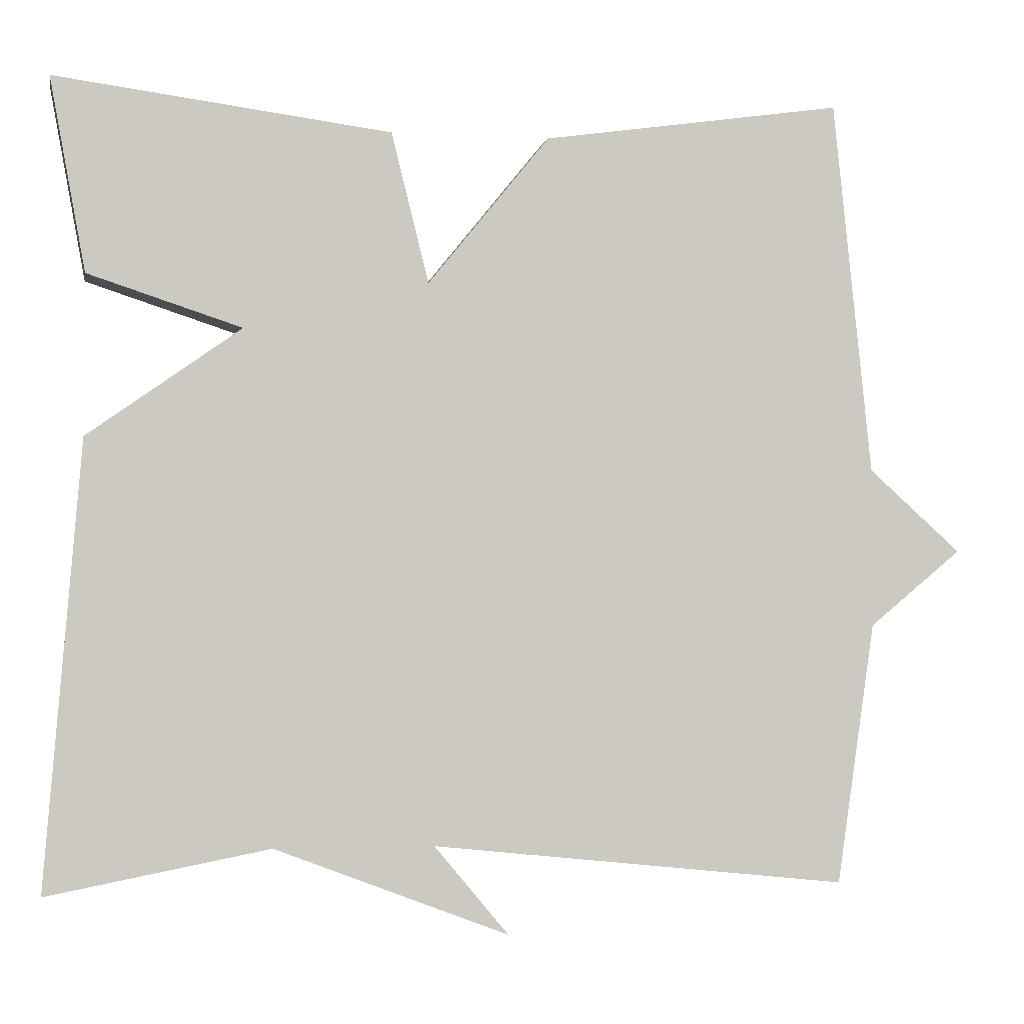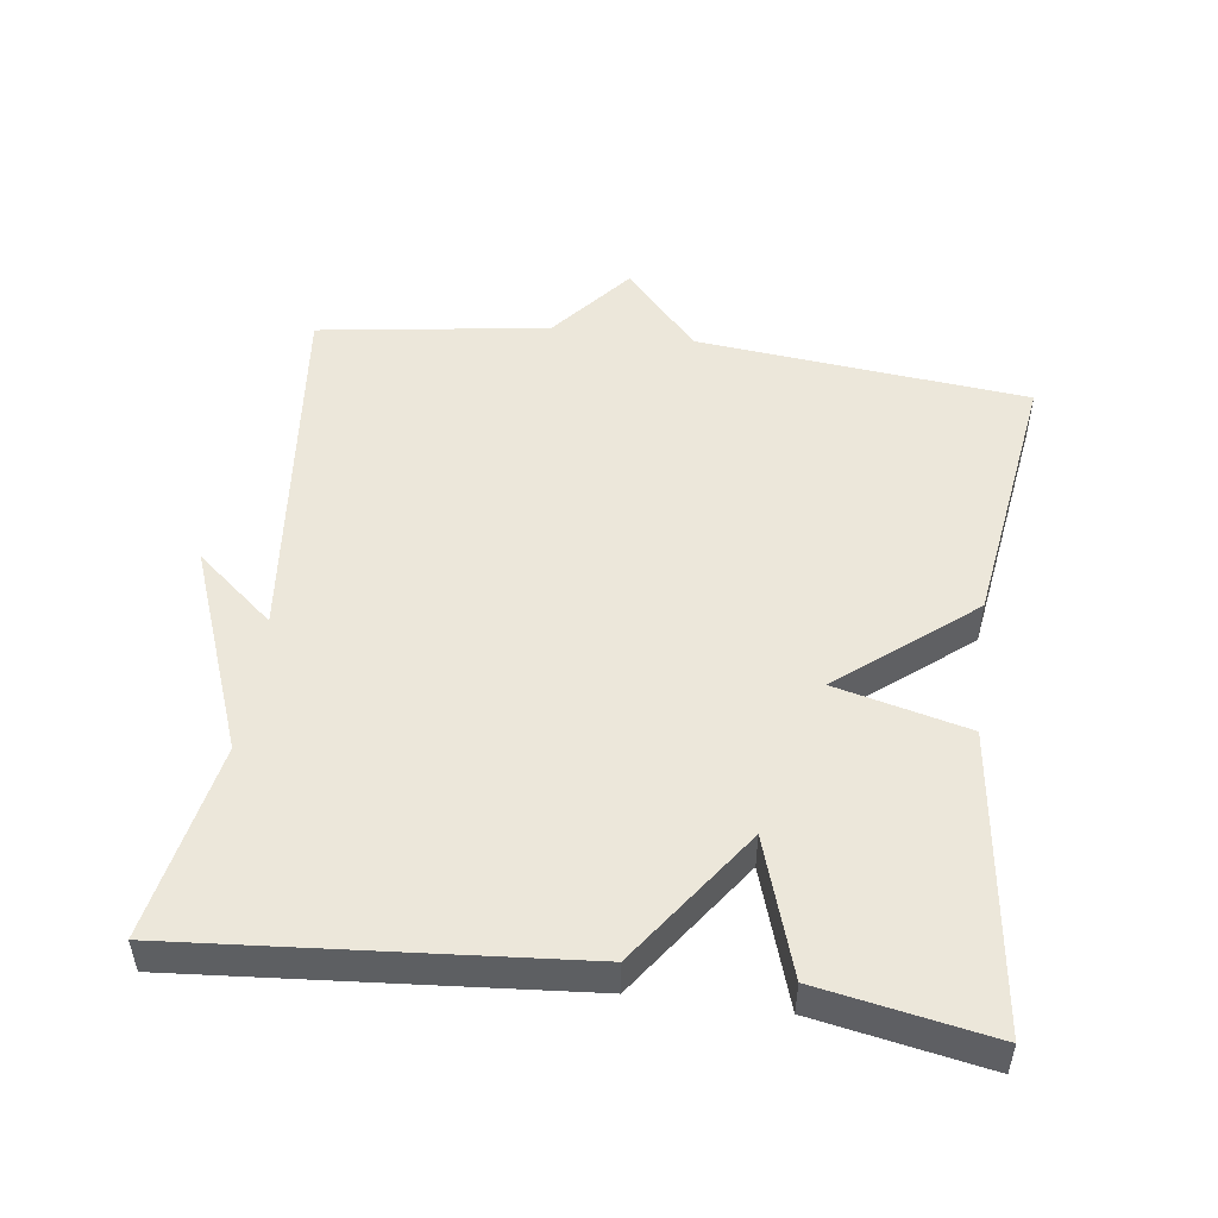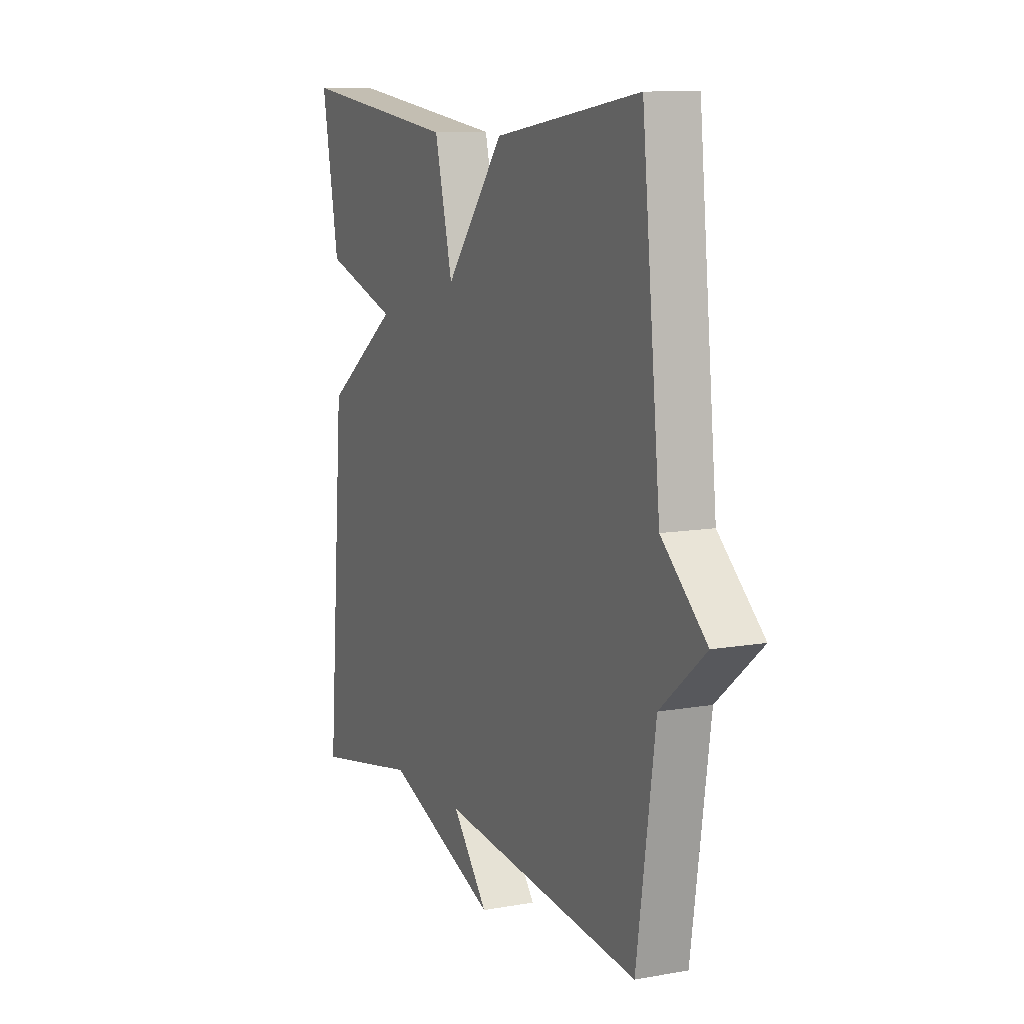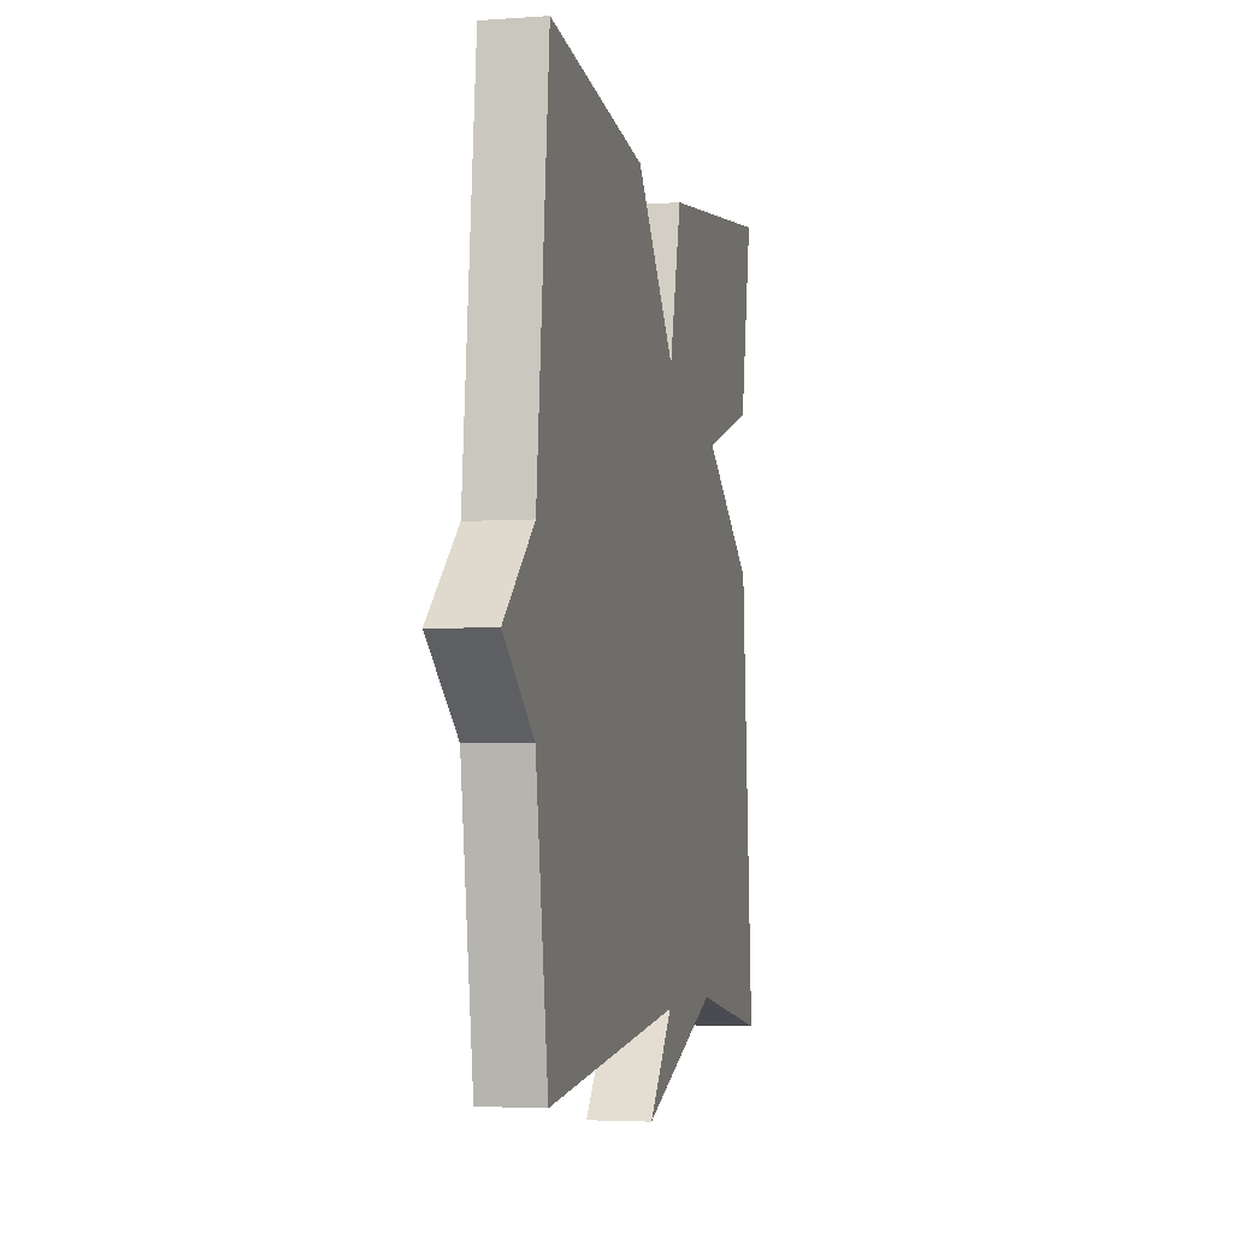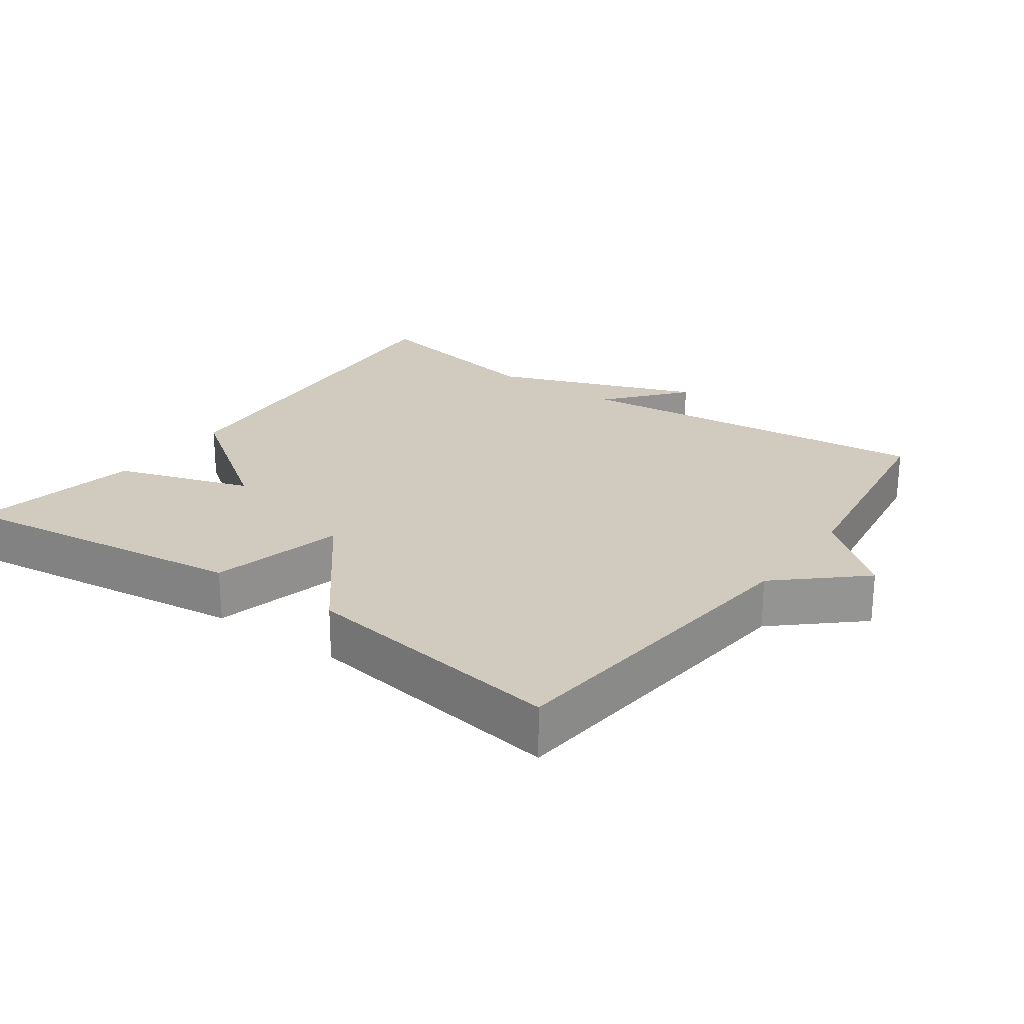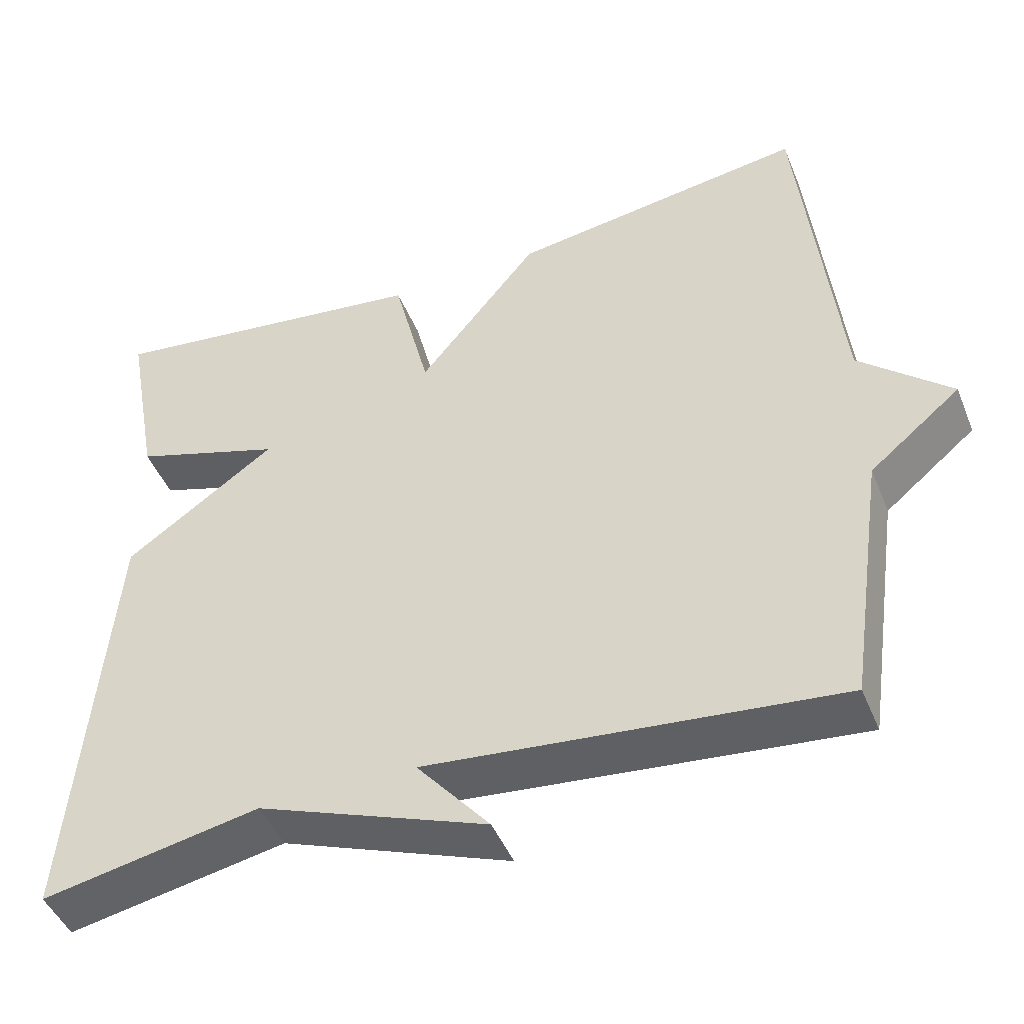
<metadata>
{"format":"obj","ext":"obj","renderer":"f3d","projection":"perspective","resolution":1024,"background":"white","views":[{"elev":-3.1,"azim":-10.4,"up":"+Z"},{"elev":50.5,"azim":-82.4,"up":"+Y"},{"elev":10.3,"azim":65.7,"up":"+Z"},{"elev":-3.8,"azim":103.2,"up":"+Z"},{"elev":23.5,"azim":35.6,"up":"+Y"},{"elev":-46.3,"azim":21.6,"up":"+Z"}]}
</metadata>
<code>
v -0.5 0.07 -0.5
v -0.455 0.07 0.057
v -0.262 0.07 0.194
v -0.455 0.07 0.257
v -0.5 0.07 0.5
v -0.078 0.07 0.445
v -0.031 0.07 0.256
v 0.122 0.07 0.445
v 0.5 0.07 0.5
v 0.548 0.07 0.028
v 0.664 0.07 -0.076
v 0.548 0.07 -0.172
v 0.5 0.07 -0.5
v -0.022 0.07 -0.446
v 0.071 0.07 -0.557
v -0.222 0.07 -0.446
v -0.5 0 -0.5
v -0.455 0 0.057
v -0.262 0 0.194
v -0.455 0 0.257
v -0.5 0 0.5
v -0.078 0 0.445
v -0.031 0 0.256
v 0.122 0 0.445
v 0.5 0 0.5
v 0.548 0 0.028
v 0.664 0 -0.076
v 0.548 0 -0.172
v 0.5 0 -0.5
v -0.022 0 -0.446
v 0.071 0 -0.557
v -0.222 0 -0.446
f 14 15 16
f 12 13 14
f 12 14 16
f 11 12 16
f 10 11 16
f 10 16 1
f 9 10 1
f 8 9 1
f 7 8 1
f 5 6 7
f 4 5 7
f 3 4 7
f 1 2 3 7
f 32 31 30
f 30 29 28
f 32 30 28
f 32 28 27
f 32 27 26
f 17 32 26
f 17 26 25
f 17 25 24
f 17 24 23
f 23 22 21
f 23 21 20
f 23 20 19
f 23 19 18 17
f 1 17 18 2
f 2 18 19 3
f 3 19 20 4
f 4 20 21 5
f 5 21 22 6
f 6 22 23 7
f 7 23 24 8
f 8 24 25 9
f 9 25 26 10
f 10 26 27 11
f 11 27 28 12
f 12 28 29 13
f 13 29 30 14
f 14 30 31 15
f 15 31 32 16
f 16 32 17 1

</code>
